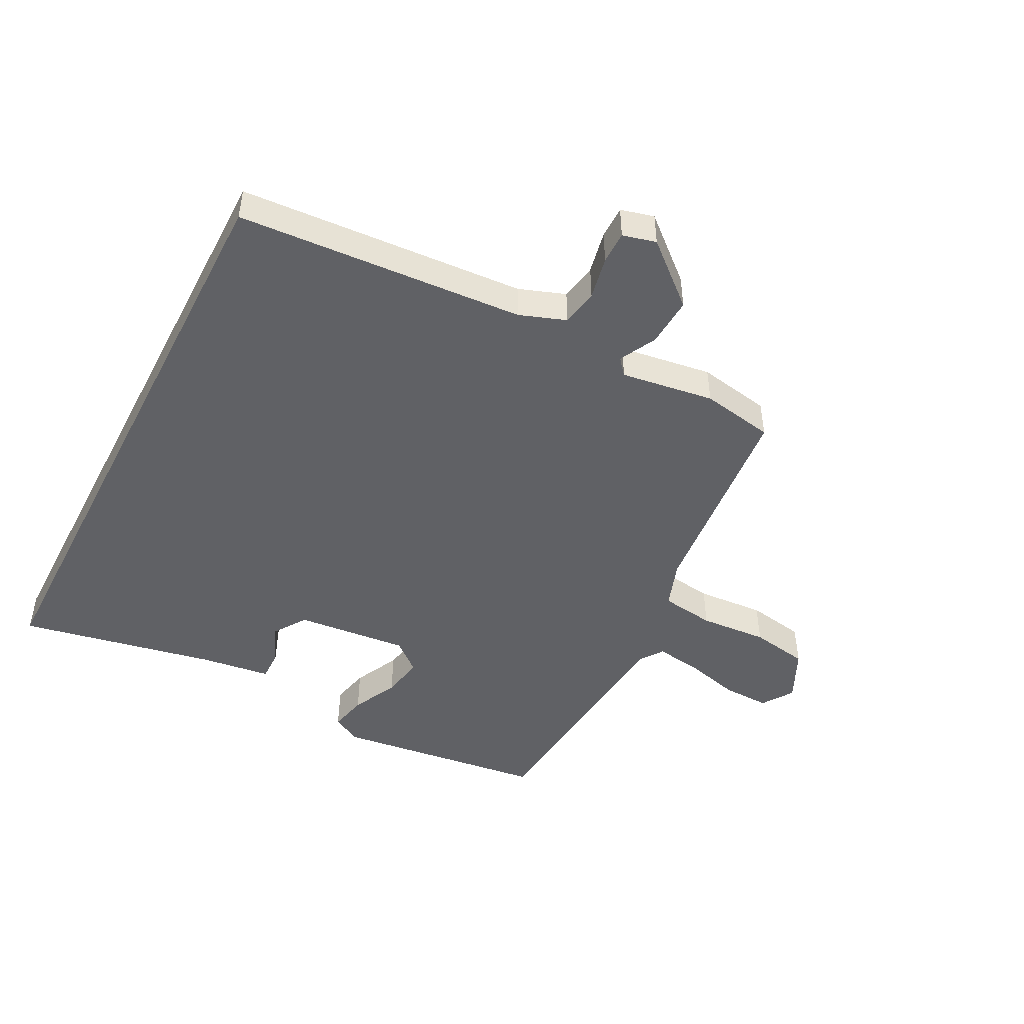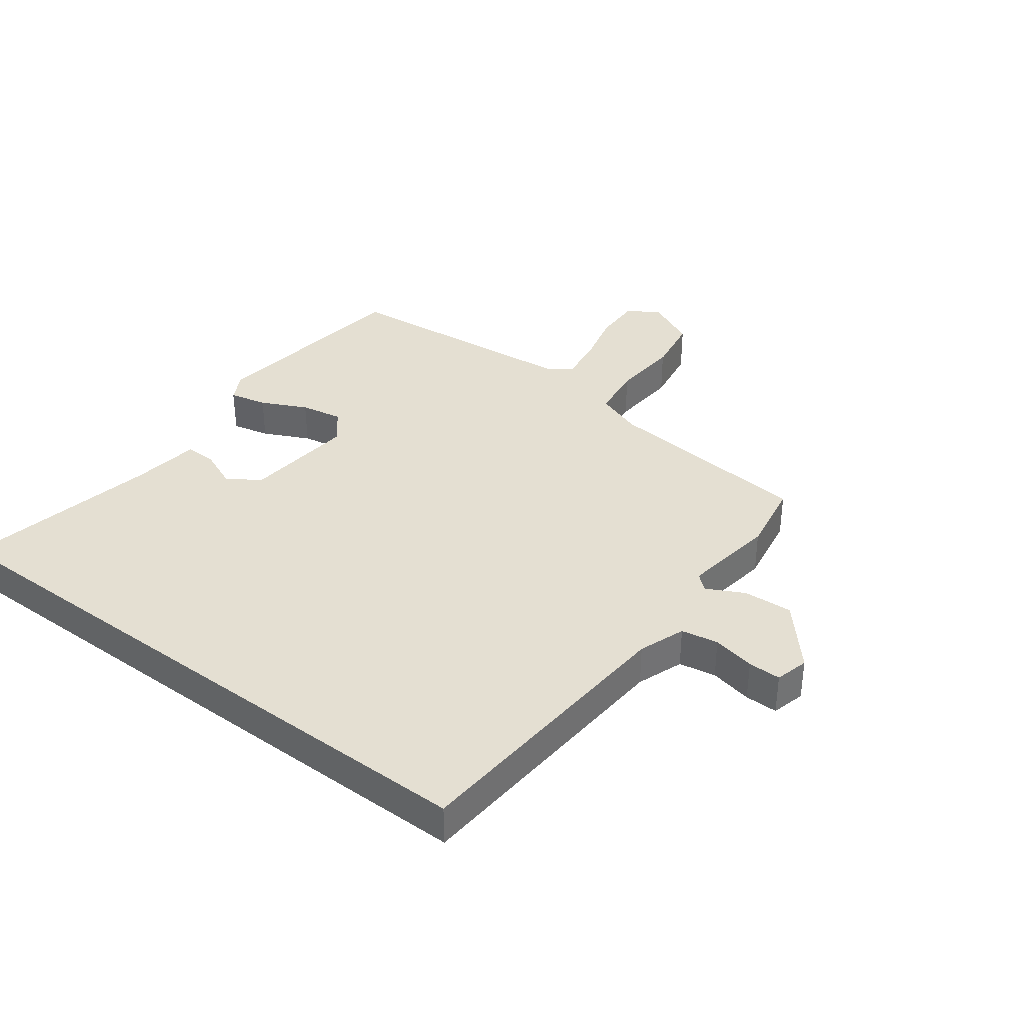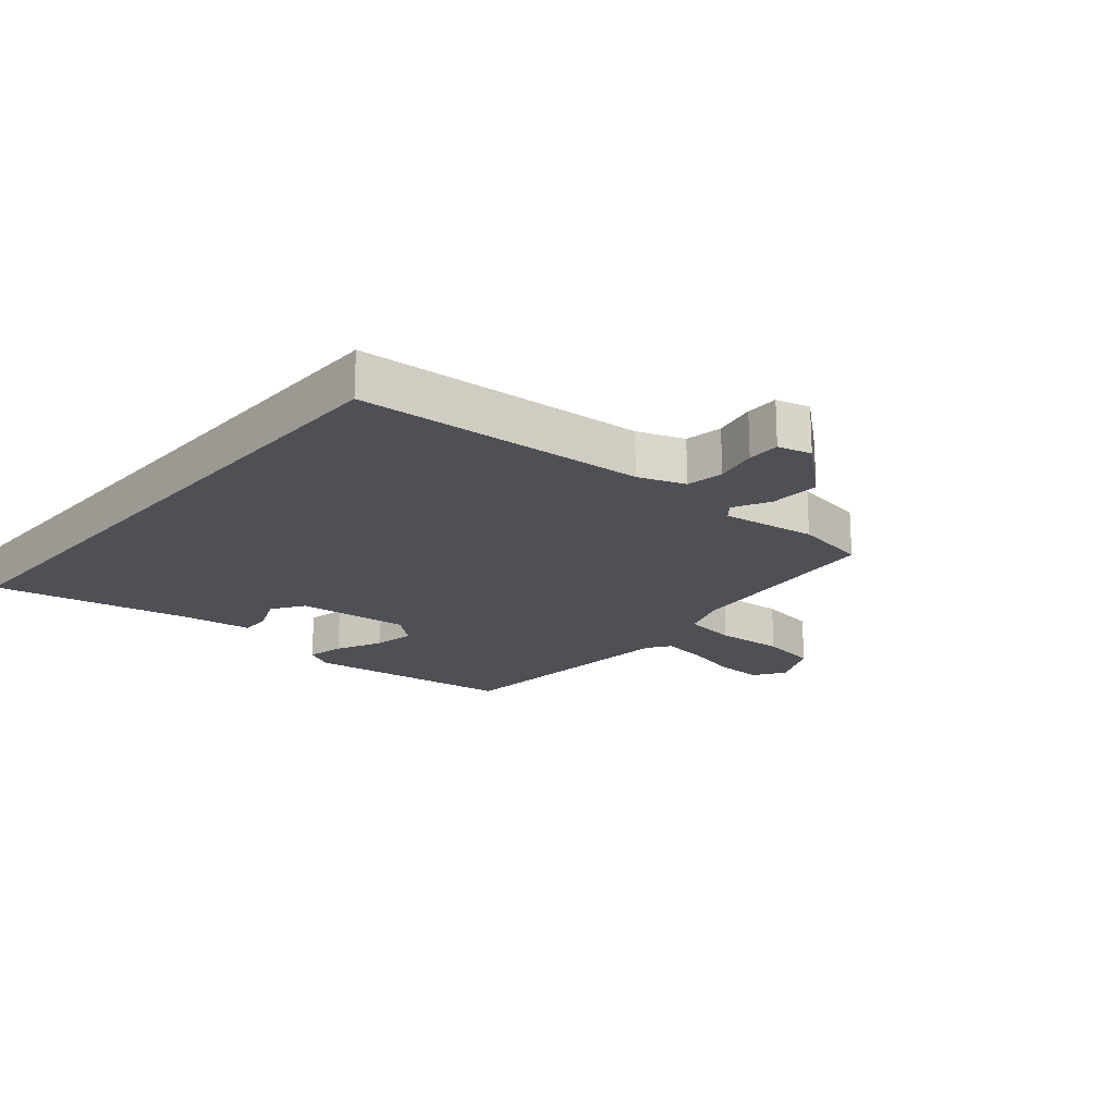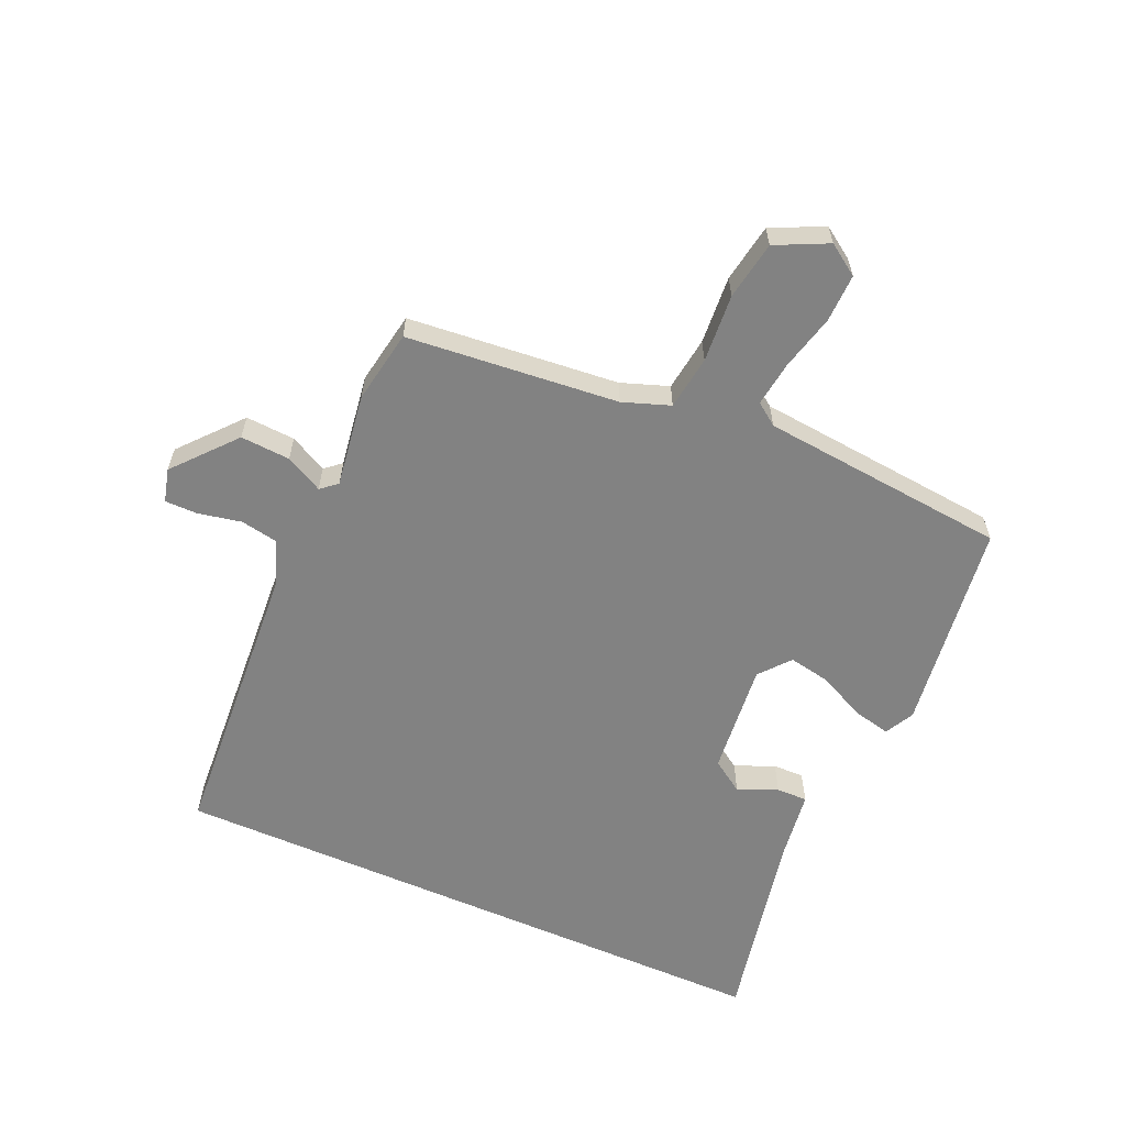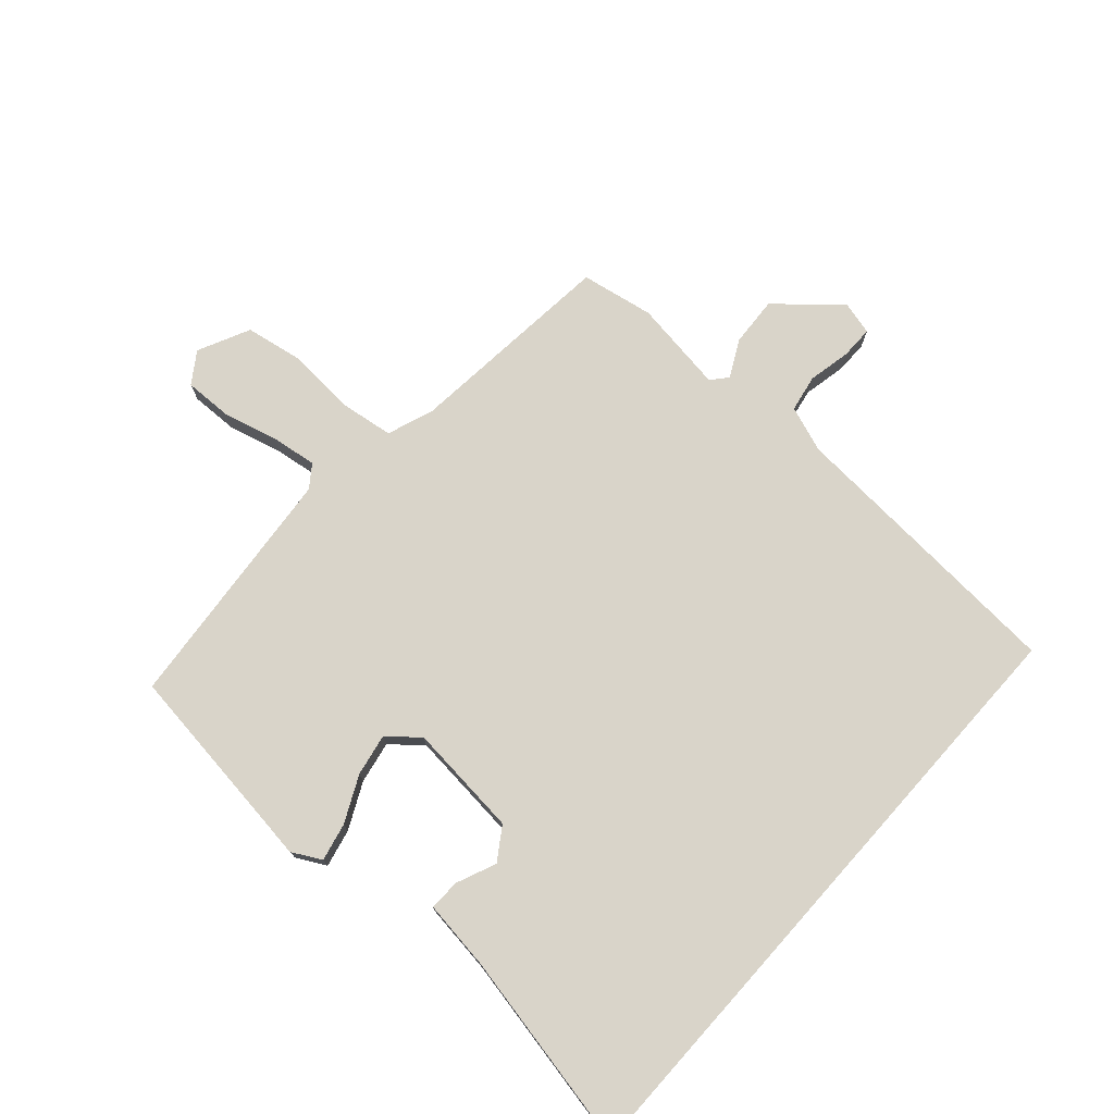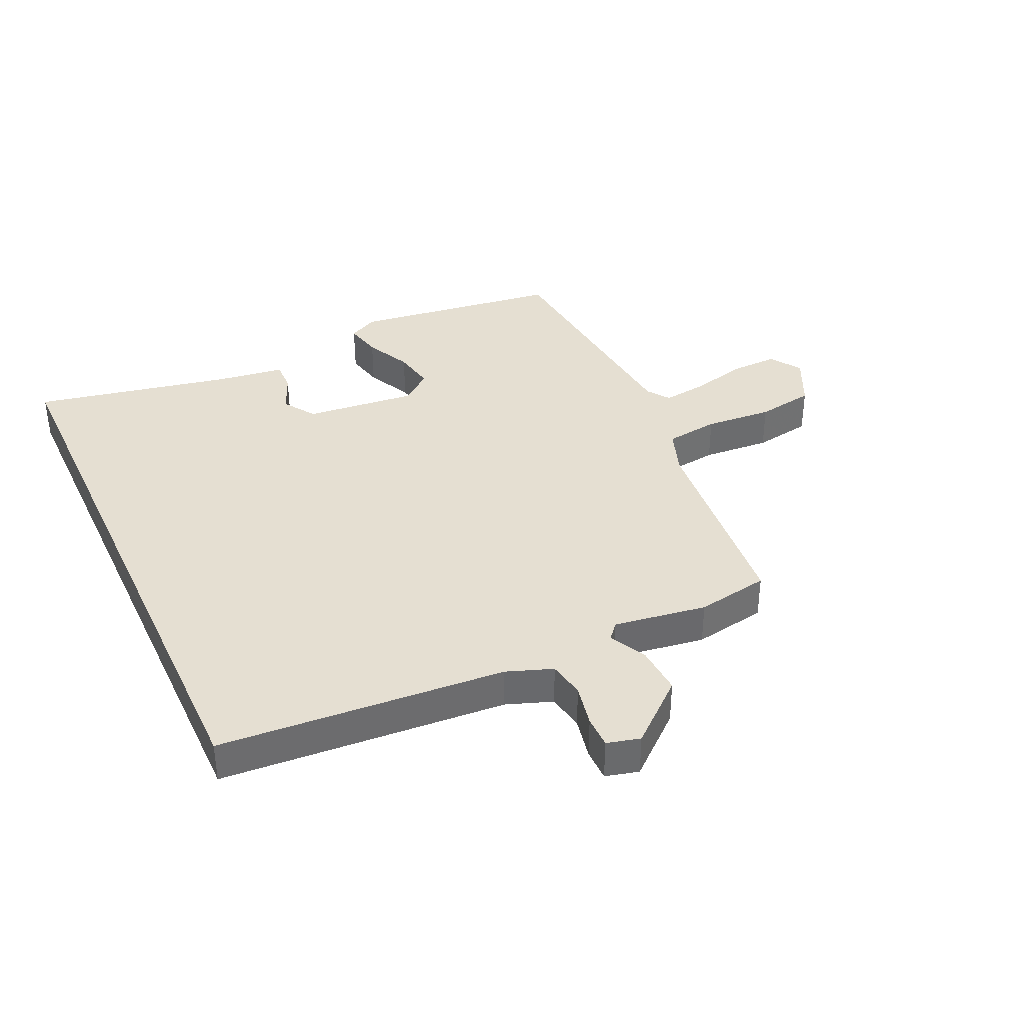
<metadata>
{"format":"obj","ext":"obj","renderer":"f3d","projection":"perspective","resolution":1024,"background":"white","views":[{"elev":-47.6,"azim":152.6,"up":"+Y"},{"elev":36.9,"azim":127.0,"up":"+Y"},{"elev":-19.4,"azim":139.7,"up":"+Y"},{"elev":-60.7,"azim":-113.7,"up":"+Y"},{"elev":74.9,"azim":41.8,"up":"+Y"},{"elev":37.5,"azim":155.3,"up":"+Y"}]}
</metadata>
<code>
v -0.495 0.07 0.48
v -0.154 0.07 0.524
v -0.107 0.07 0.499
v -0.121 0.07 0.438
v -0.157 0.07 0.364
v -0.17 0.07 0.296
v -0.121 0.07 0.255
v 0.061 0.07 0.273
v 0.096 0.07 0.325
v 0.069 0.07 0.389
v 0.068 0.07 0.439
v 0.18 0.07 0.454
v 0.5 0.07 0.518
v 0.5 0.07 -0.487
v 0.035 0.07 -0.518
v -0.04 0.07 -0.545
v -0.051 0.07 -0.605
v -0.037 0.07 -0.674
v -0.037 0.07 -0.727
v -0.091 0.07 -0.741
v -0.189 0.07 -0.656
v -0.184 0.07 -0.576
v -0.153 0.07 -0.516
v -0.175 0.07 -0.49
v -0.326 0.07 -0.512
v -0.444 0.07 -0.491
v -0.476 0.07 -0.15
v -0.503 0.07 -0.074
v -0.59 0.07 -0.062
v -0.7 0.07 -0.07
v -0.794 0.07 -0.054
v -0.834 0.07 0.03
v -0.8 0.07 0.08
v -0.723 0.07 0.078
v -0.633 0.07 0.055
v -0.56 0.07 0.045
v -0.534 0.07 0.081
v -0.495 0 0.48
v -0.154 0 0.524
v -0.107 0 0.499
v -0.121 0 0.438
v -0.157 0 0.364
v -0.17 0 0.296
v -0.121 0 0.255
v 0.061 0 0.273
v 0.096 0 0.325
v 0.069 0 0.389
v 0.068 0 0.439
v 0.18 0 0.454
v 0.5 0 0.518
v 0.5 0 -0.487
v 0.035 0 -0.518
v -0.04 0 -0.545
v -0.051 0 -0.605
v -0.037 0 -0.674
v -0.037 0 -0.727
v -0.091 0 -0.741
v -0.189 0 -0.656
v -0.184 0 -0.576
v -0.153 0 -0.516
v -0.175 0 -0.49
v -0.326 0 -0.512
v -0.444 0 -0.491
v -0.476 0 -0.15
v -0.503 0 -0.074
v -0.59 0 -0.062
v -0.7 0 -0.07
v -0.794 0 -0.054
v -0.834 0 0.03
v -0.8 0 0.08
v -0.723 0 0.078
v -0.633 0 0.055
v -0.56 0 0.045
v -0.534 0 0.081
f 32 33 34 35
f 32 35 36
f 29 30 31 32
f 28 29 32 36
f 24 25 26 27
f 24 27 28
f 23 24 28 36
f 21 22 23
f 20 21 23
f 17 18 19 20
f 16 17 20 23
f 15 16 23 36
f 12 13 14 15
f 9 10 11 12
f 9 12 15
f 8 9 15
f 7 8 15 36
f 2 3 4 5
f 37 1 2 5
f 37 5 6
f 6 7 36 37
f 72 71 70 69
f 73 72 69
f 69 68 67 66
f 73 69 66 65
f 64 63 62 61
f 65 64 61
f 73 65 61 60
f 60 59 58
f 60 58 57
f 57 56 55 54
f 60 57 54 53
f 73 60 53 52
f 52 51 50 49
f 49 48 47 46
f 52 49 46
f 52 46 45
f 73 52 45 44
f 42 41 40 39
f 42 39 38 74
f 43 42 74
f 74 73 44 43
f 1 38 39 2
f 2 39 40 3
f 3 40 41 4
f 4 41 42 5
f 5 42 43 6
f 6 43 44 7
f 7 44 45 8
f 8 45 46 9
f 9 46 47 10
f 10 47 48 11
f 11 48 49 12
f 12 49 50 13
f 13 50 51 14
f 14 51 52 15
f 15 52 53 16
f 16 53 54 17
f 17 54 55 18
f 18 55 56 19
f 19 56 57 20
f 20 57 58 21
f 21 58 59 22
f 22 59 60 23
f 23 60 61 24
f 24 61 62 25
f 25 62 63 26
f 26 63 64 27
f 27 64 65 28
f 28 65 66 29
f 29 66 67 30
f 30 67 68 31
f 31 68 69 32
f 32 69 70 33
f 33 70 71 34
f 34 71 72 35
f 35 72 73 36
f 36 73 74 37
f 37 74 38 1

</code>
